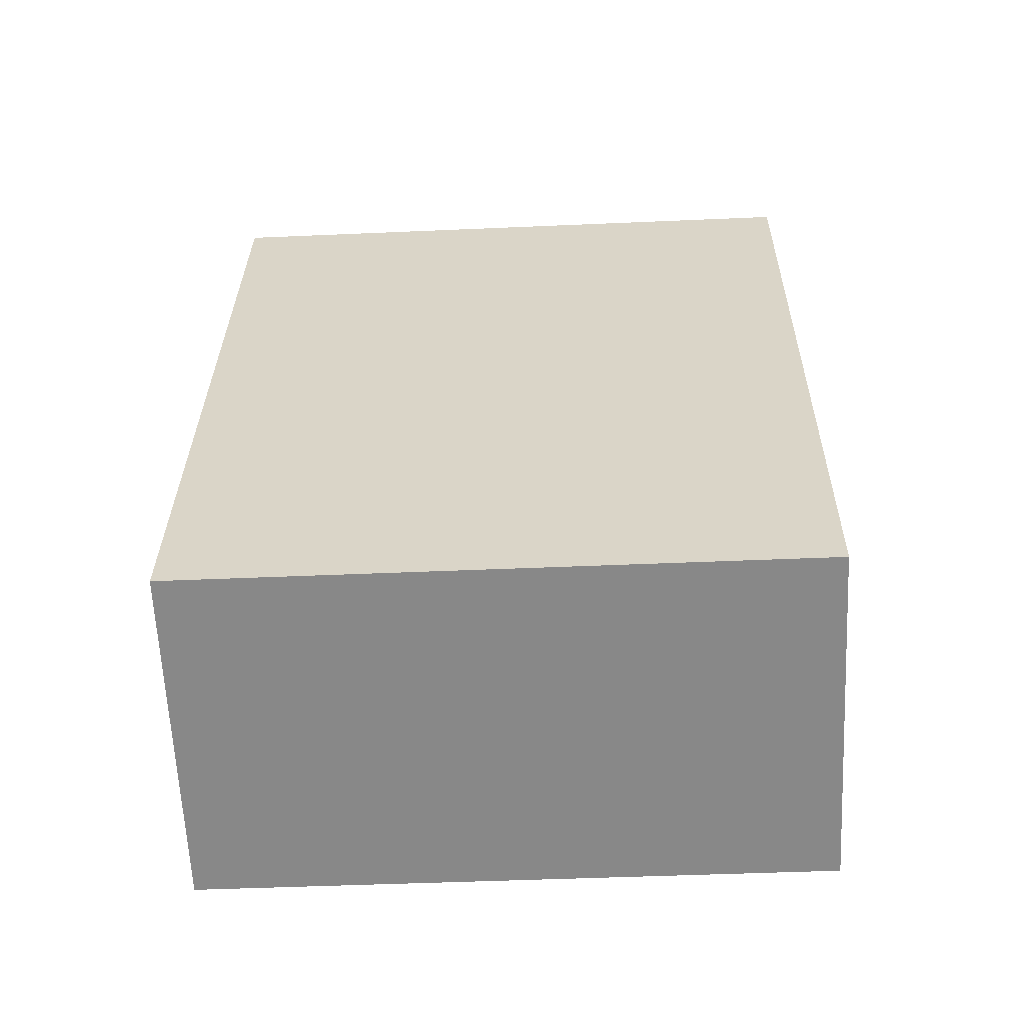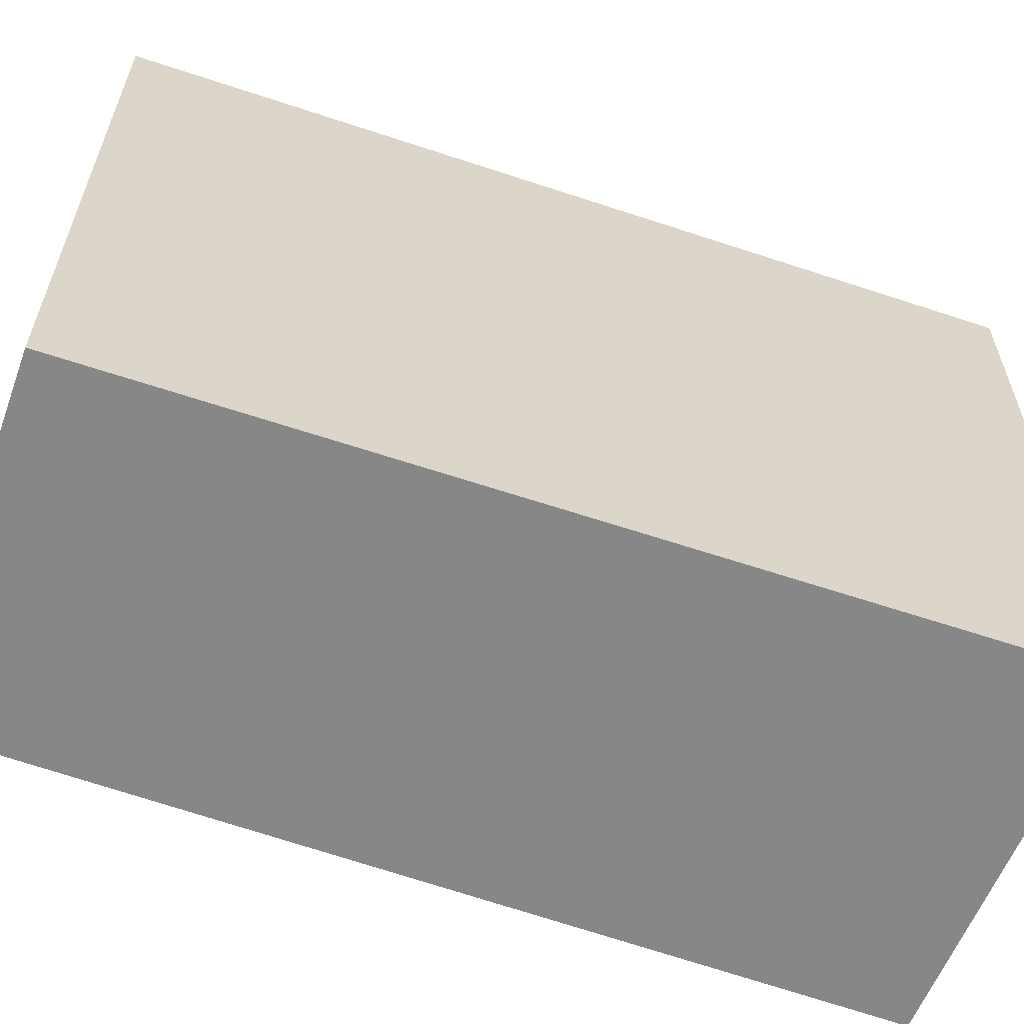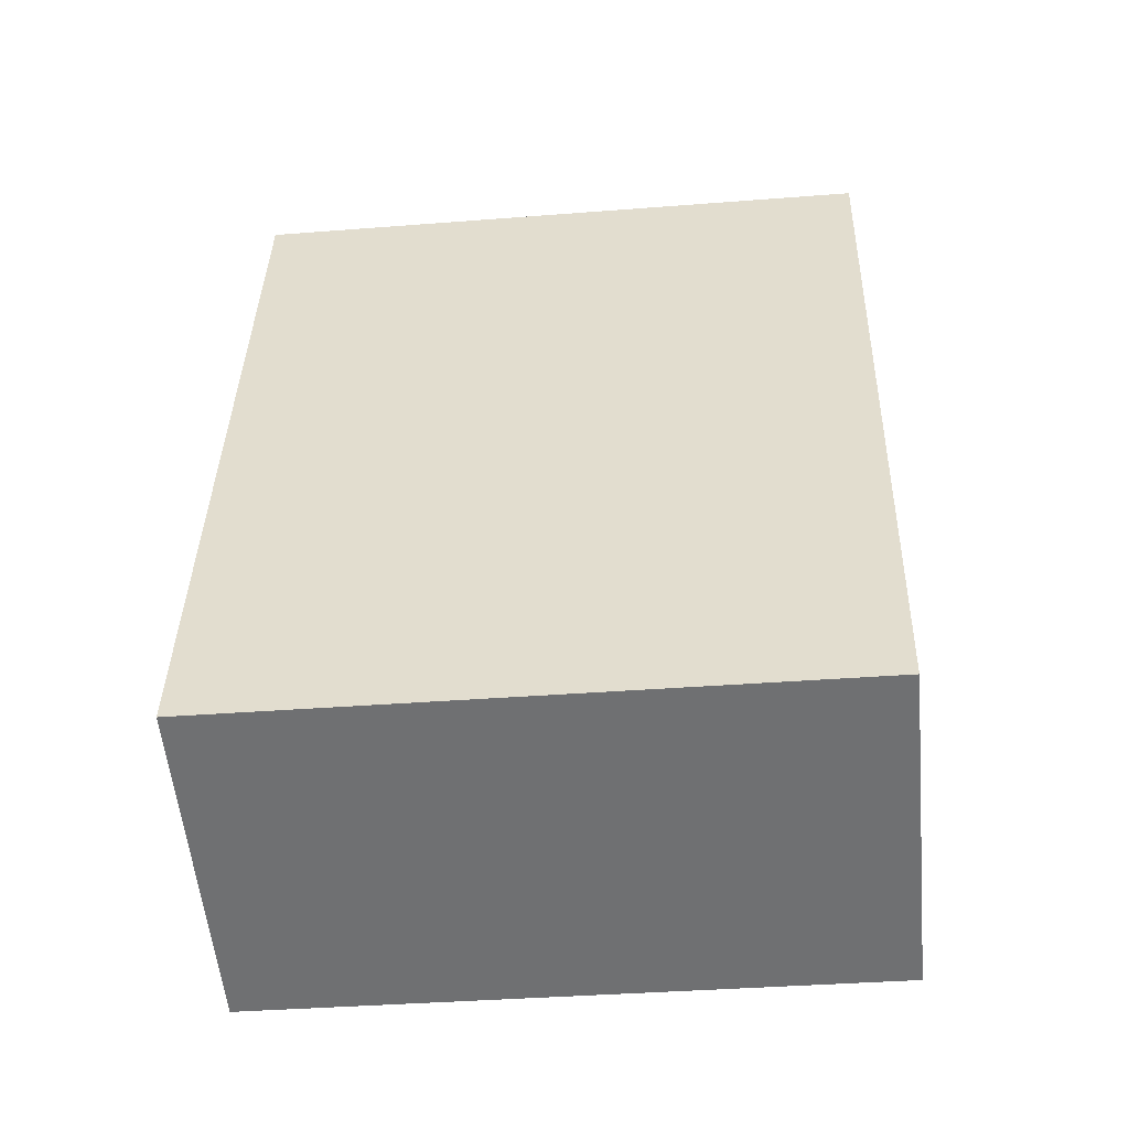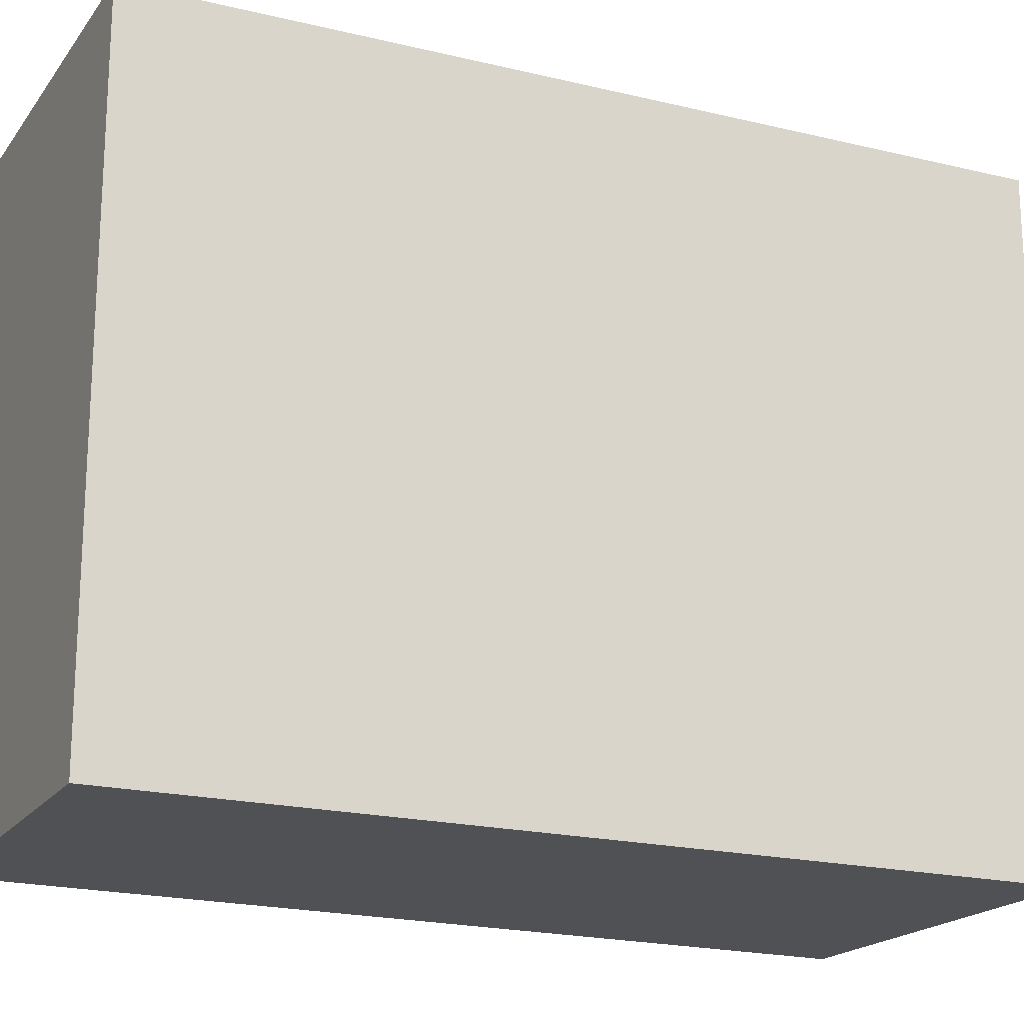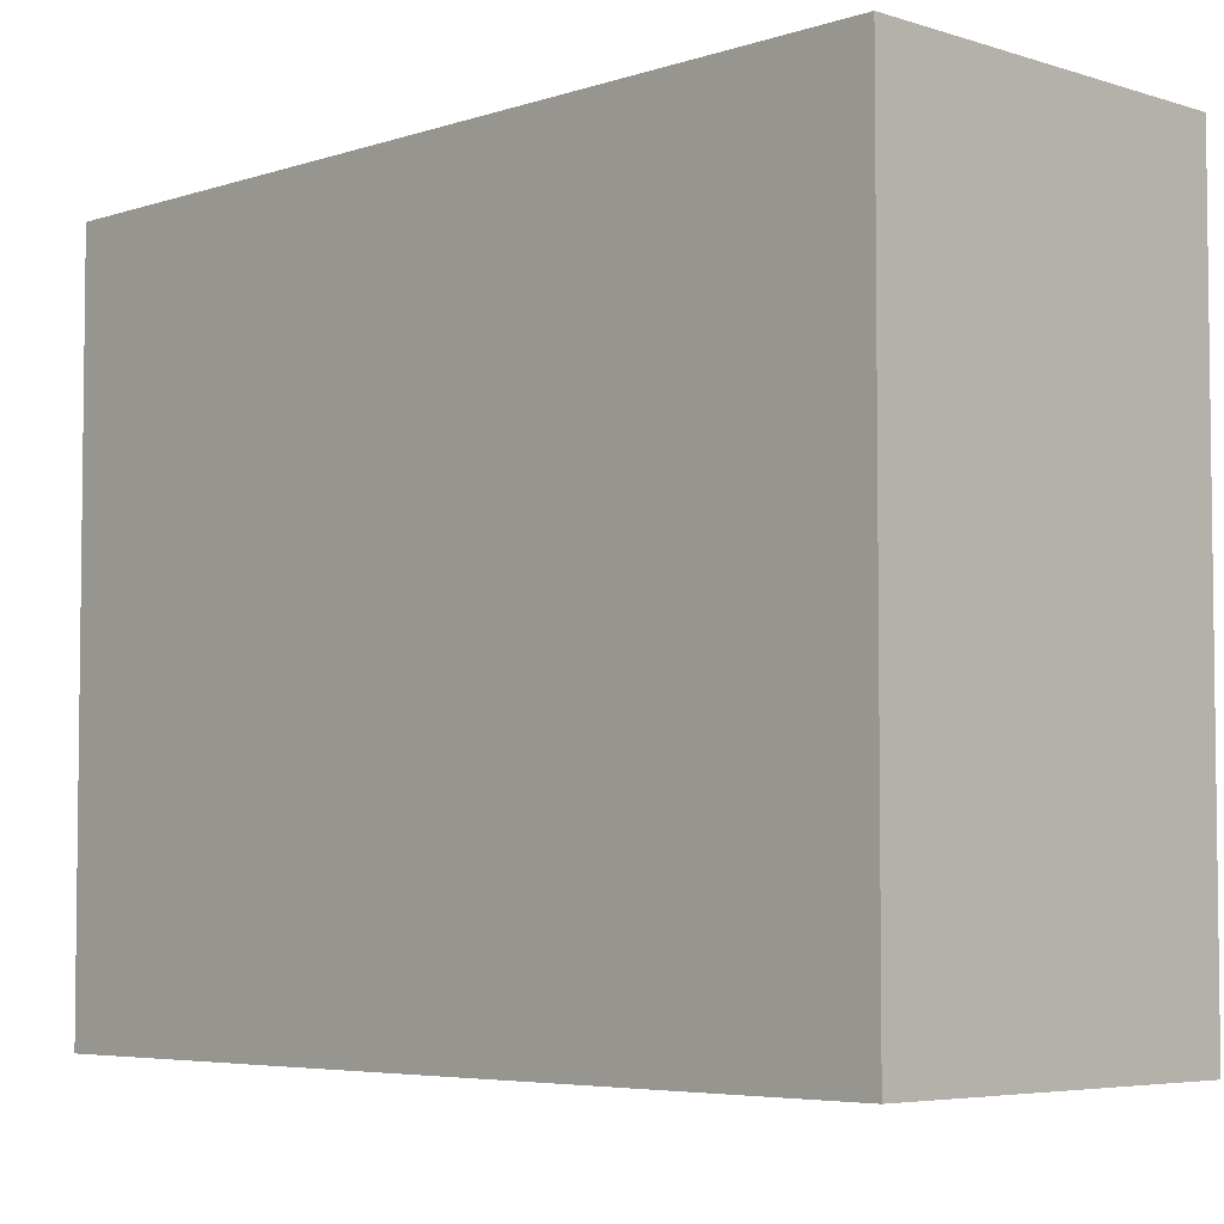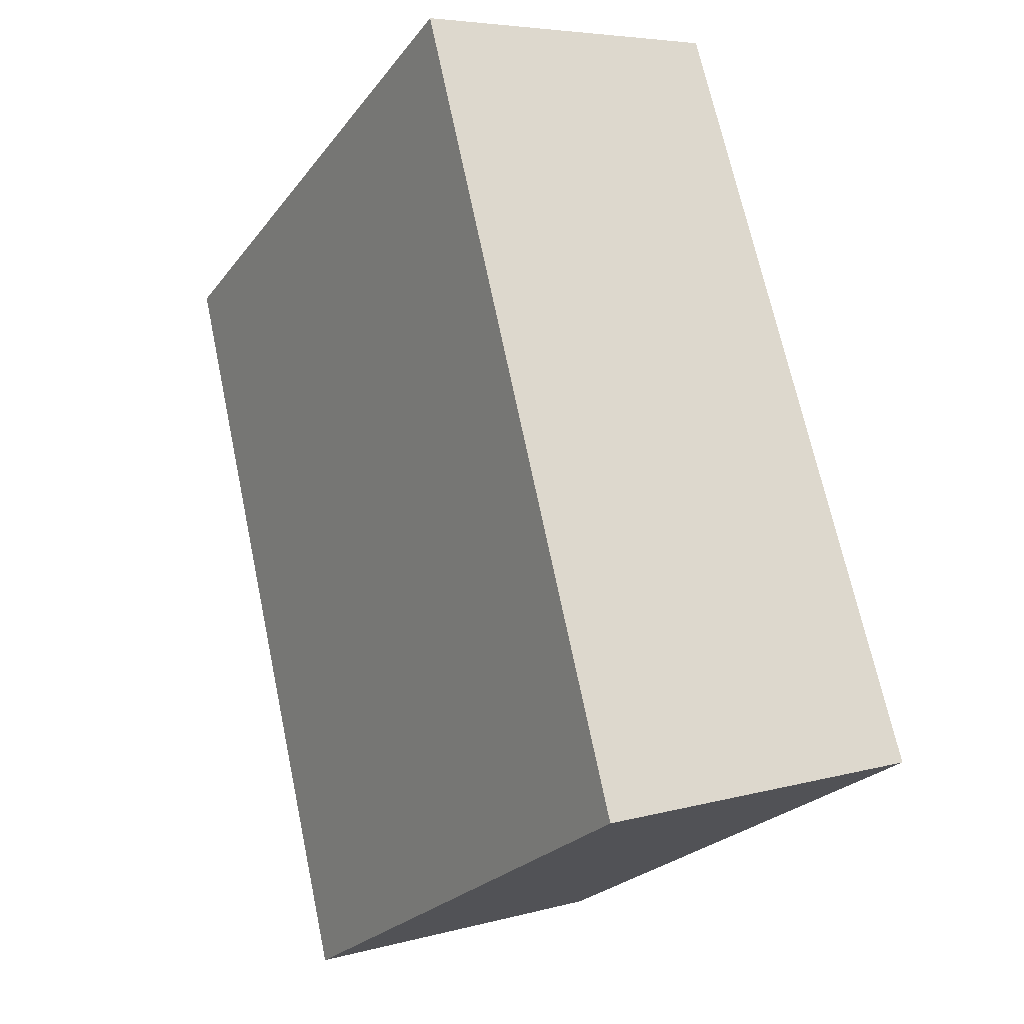
<metadata>
{"format":"obj","ext":"obj","renderer":"f3d","projection":"perspective","resolution":1024,"background":"white","views":[{"elev":-45.3,"azim":-87.1,"up":"+Z"},{"elev":-62.4,"azim":84.7,"up":"+Y"},{"elev":-37.6,"azim":-84.3,"up":"+Z"},{"elev":-19.9,"azim":79.2,"up":"+Y"},{"elev":-4.9,"azim":151.0,"up":"+Y"},{"elev":-24.2,"azim":152.0,"up":"+Z"}]}
</metadata>
<code>
v  0.802 2.484 3.057
v  1.299 2.484 -0.412
v  0 2.484 1.521e-16
v  2.05 2.484 2.74
v  0 0 0
v  0.802 -1.872e-16 3.057
v  2.05 -1.678e-16 2.74
v  1.299 2.523e-17 -0.412
g defaultobject
f 1 2 3
f 2 1 4
f 5 1 3
f 1 5 6
f 6 4 1
f 4 6 7
f 7 2 4
f 2 7 8
f 8 3 2
f 3 8 5
f 5 7 6
f 7 5 8

</code>
